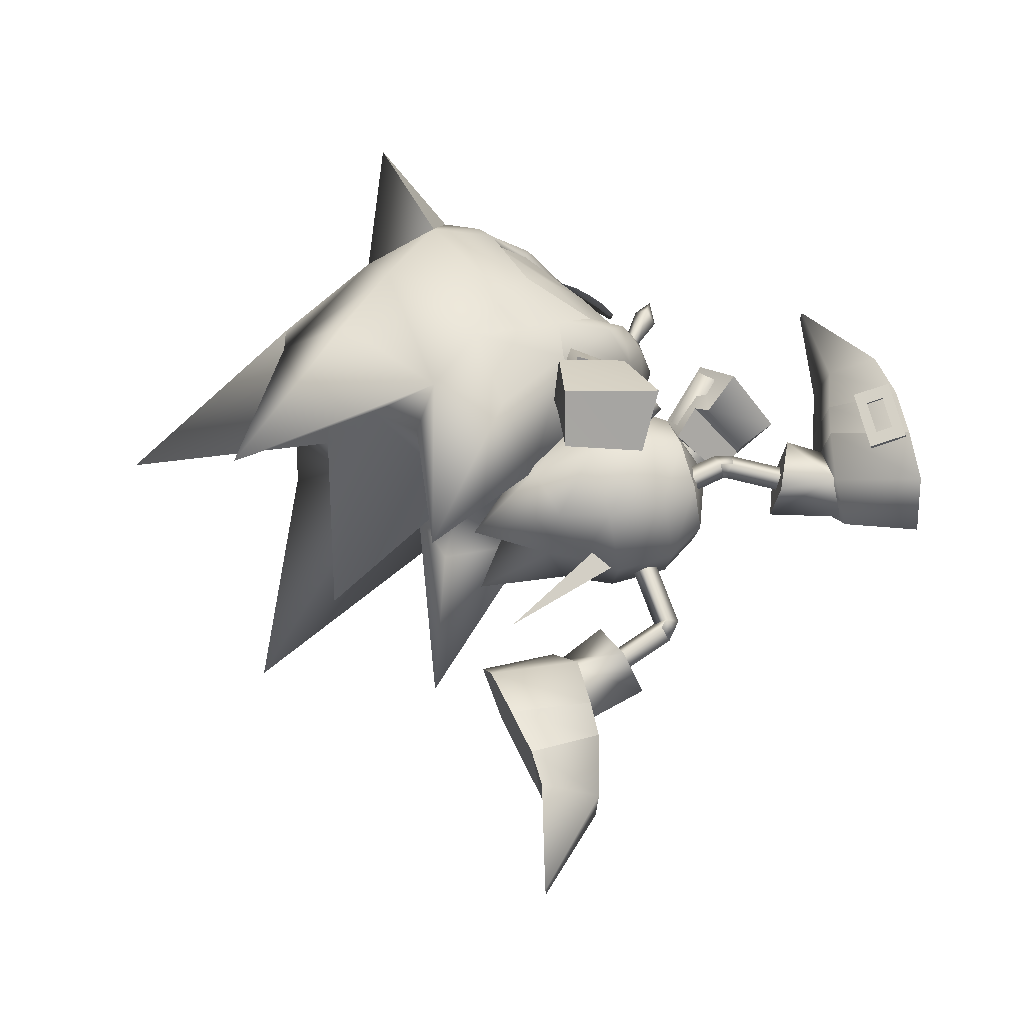
<metadata>
{"format":"obj","ext":"obj","renderer":"f3d","projection":"perspective","resolution":1024,"background":"white","views":[{"elev":53.8,"azim":-162.7,"up":"+Z"}]}
</metadata>
<code>
v 17.61 -14.43 0.08526
v 17.63 -12.62 0.0836
v 17.28 -12.53 0.4004
v 17.01 -14.26 0.6923
v 16.88 -12.43 0.06777
v 17.08 -15.32 0.07525
v 16.44 -13.99 0.06035
v 17.29 -12.53 -0.2479
v 17.04 -14.26 -0.5467
v 19.12 -12.93 -1.649
v 18.4 -12.34 -1.636
v 18.63 -12.13 -1.86
v 19.38 -12.39 -2.072
v 19.22 -12.72 -1.226
v 18.55 -12.3 -1.417
v 20.75 -13.6 -1.623
v 19.9 -13.33 -1.64
v 20.21 -12.71 -2.102
v 21.02 -13.04 -2.047
v 20.86 -13.37 -1.201
v 20.03 -13.07 -1.175
v 21.78 -13.79 -1.602
v 21.67 -13.39 -1.828
v 21.58 -13.56 -1.386
v 19.1 -12.97 1.876
v 18.33 -12.45 1.787
v 18.55 -12.13 2.015
v 19.3 -12.37 2.257
v 19.17 -12.68 1.407
v 18.49 -12.31 1.571
v 20.73 -13.56 1.95
v 19.92 -13.31 1.932
v 20.12 -12.67 2.32
v 20.93 -13.02 2.299
v 20.8 -13.36 1.493
v 19.98 -13.04 1.39
v 21.67 -13.68 1.947
v 21.51 -13.33 2.137
v 21.47 -13.51 1.662
v 2.753 -8.24 -0.9466
v 3.188 -9.208 4.703
v 2.108 -7.191 4.427
v 4.624 -11.06 4.655
v 5.157 -11.88 0.3059
v 8.871 -14.16 3.29
v 1.03 -5.165 3.67
v 0.6107 -4.307 0.8132
v 1.623 -6.133 -1.224
v 3.8 -10.2 -0.4476
v 8.932 -14.25 2.794
v 15.04 11.22 -6.75
v 16.85 10.19 -1.39
v 16.55 9.479 -6.849
v 14.43 13.2 -1.92
v 14.17 12.61 -6.33
v 12.96 17.28 -4.476
v 19.35 6.882 -3.835
v 18.17 7.717 -6.477
v 18.43 8.377 -1.505
v 15.34 11.89 -1.52
v 12.99 17.35 -3.974
v 17.64 -10.41 3.134
v 17.95 -12.39 0.09002
v 18.9 -12.76 0.1103
v 19.8 -11.72 3.273
v 22.23 -9.661 6.299
v 21.4 -10.56 5.424
v 24.86 -12.39 5.144
v 18.81 -9.34 4.749
v 23.53 -13.74 3.19
v 17.77 -10.41 -2.969
v 19.93 -11.73 -3.014
v 21.62 -10.57 -5.1
v 22.49 -9.675 -5.941
v 25.07 -12.4 -4.672
v 19 -9.351 -4.536
v 23.65 -13.75 -2.772
v 8.124 -5.685 0.2013
v 7.728 -6.14 2.783
v 5.523 -5.394 -0.4861
v 5.032 -4.721 2.667
v 6.075 -7.007 1.547
v 7.384 -3.471 2.478
v 7.696 -3.249 0.5625
v 4.381 -3.788 1.026
v 6.357 -7.297 -0.1476
v 6.763 -8.835 0.3461
v 6.173 -8.283 3.565
v 5.772 -6.816 3.415
v 11.5 5.936 -3.554
v 12.64 5.586 -1.184
v 14.7 6.824 -1.505
v 14.65 6.374 -4.735
v 13.41 8.339 -3.26
v 14.25 3.959 -2.192
v 13.49 4.141 -3.981
v 15.81 5.556 -3.333
v 12.63 9.933 -1.81
v 13.44 8.507 -1.526
v 12.63 9.625 -5.114
v 13.35 8.278 -5.159
v 18.2 -0.8019 8.537
v 15.44 -2.153 7.91
v 17.65 0.4193 9.258
v 15.52 -3.136 9.642
v 14.41 -0.9858 8.624
v 18.29 -1.785 10.27
v 13.24 -0.5 11.34
v 17.21 1.047 11.68
v 17.16 0.7845 8.77
v 14.57 -0.28 8.298
v 16.69 2.512 9.649
v 13.39 1.36 9.163
v 18.5 -2.212 7.752
v 16.23 -1.613 7.889
v 17.9 -1.075 8.749
v 16.58 -2.167 7.427
v 16.36 -3.779 8.471
v 17.52 -2.266 10.22
v 15.86 -2.805 9.367
v 18.29 -3.826 8.798
v 15.47 -1.725 8.544
v 15.65 -1.618 9.301
v 14.96 -2.456 8.95
v 13.56 -0.4141 10.89
v 13.52 0.2714 9.715
v 13.05 -0.4991 10.1
v 14.53 -0.1706 10.18
v 15.29 -2.238 9.763
v 13.65 -8.798 -2.201
v 11.36 -8.732 -4.334
v 10.6 -9.958 -3.84
v 14.74 -9.951 -3.41
v 13.16 -10.18 -1.331
v 12.44 -9.885 -5.543
v 13.62 -13.14 -1.512
v 10.58 -12.43 -4.429
v 12.41 -10.07 -1.077
v 10.42 -9.839 -3.09
v 9.207 -11.33 -2.576
v 11.58 -11.79 -0.00244
v 13.61 -9.004 -2.647
v 12.58 -7.274 -4.112
v 11.91 -8.594 -3.508
v 14.81 -8.729 -4.794
v 14.21 -7.826 -3.194
v 12.44 -9.635 -5.048
v 14.13 -10.05 -4.191
v 13.18 -8.179 -5.715
v 13.29 -10.1 -2.865
v 13.35 -9.475 -2.39
v 14.28 -9.784 -2.401
v 12.58 -11.87 -0.721
v 13.34 -12.65 -1.528
v 13.52 -12.13 -0.763
v 12.6 -11.75 -1.909
v 14.06 -10.43 -2.993
v 17.64 -8.757 4.902
v 19.91 -7.477 6.133
v 16.4 -8.509 2.986
v 18.37 -6.833 5.424
v 17 -6.333 3.557
v 19.1 -5.551 5.979
v 15.66 -8.592 0.03774
v 16.46 -6.057 0.05166
v 17.69 -4.77 3.518
v 17.4 -10.64 3.207
v 16.26 -10.44 1.808
v 15.79 -10.71 0.04294
v 31.12 -13.65 8.683
v 27.39 -10.48 7.389
v 27.97 -13.87 4.161
v 17.84 -8.768 -4.739
v 20.16 -7.491 -5.878
v 16.52 -8.516 -2.877
v 18.59 -6.846 -5.234
v 17.15 -6.341 -3.427
v 19.34 -5.564 -5.762
v 17.83 -4.778 -3.363
v 17.53 -10.64 -3.052
v 16.33 -10.44 -1.701
v 27.68 -10.5 -6.814
v 31.47 -13.67 -7.943
v 28.13 -13.87 -3.556
v 11.46 -4.935 0.3249
v 13.57 -6.132 -1.909
v 14.17 -6.811 0.2457
v 12.34 -4.35 -2.8
v 11.2 -2.513 -1.904
v 10.82 -1.696 0.2541
v 11.42 -2.375 2.409
v 12.65 -4.156 3.3
v 13.79 -5.994 2.404
v 18.13 -3.936 6.1
v 17.38 -3.916 5.974
v 17.85 -2.69 7.971
v 17.31 -4.55 6.383
v 17.1 -2.674 7.847
v 18.05 -4.59 6.472
v 17.02 -3.303 8.254
v 17.76 -3.319 8.379
v 17.94 -4.823 5.633
v 17.23 -4.691 5.87
v 18.06 -4.077 5.587
v 17.24 -4.695 5.869
v 17.94 -4.825 5.631
v 17.3 -4.548 6.382
v 18.06 -4.073 5.588
v 18.05 -4.59 6.472
v 18.13 -3.934 6.098
v 17.38 -3.914 5.972
v 16.85 -4.638 2.863
v 16.26 -4.53 3.392
v 16.89 -3.875 2.616
v 17.36 -3.945 5.86
v 17.36 -3.944 5.86
v 16.29 -3.765 3.127
v 14.93 -6.036 -4.64
v 14.3 -5.819 -5.002
v 13.26 -7.72 -4.319
v 15.16 -6.384 -5.276
v 13.89 -7.934 -3.965
v 14.56 -6.12 -5.638
v 14.13 -8.285 -4.59
v 13.5 -8.071 -4.944
v 15.43 -6.023 -5.154
v 15.11 -5.392 -5.401
v 14.57 -5.458 -4.881
v 15.11 -5.389 -5.402
v 15.44 -6.019 -5.158
v 15.16 -6.384 -5.273
v 14.57 -5.461 -4.878
v 14.56 -6.12 -5.639
v 14.93 -6.035 -4.637
v 14.3 -5.819 -4.999
v 16.84 -4.808 -3.237
v 16.69 -4.024 -3.249
v 16.25 -4.008 -2.574
v 14.86 -6.122 -4.662
v 14.86 -6.122 -4.662
v 16.41 -4.783 -2.549
v 7.223 -10.71 1.199
v 6.632 -10.37 3.623
v 5.63 -5.161 -0.5639
v 4.023 -3.408 1.049
v 4.954 -4.54 2.851
v 11.81 12.64 -2.54
v 11.98 12.37 -5.037
v 14.66 6.571 -1.426
v 16.22 5.264 -3.455
v 14.72 6.22 -4.944
v 5.16 -8.891 4.175
v 4.847 -8.307 4.105
v 4.436 -8.509 4.264
v 4.045 -6.811 3.926
v 3.773 -8.834 4.52
v 4.749 -9.092 4.334
v 3.634 -7.012 4.085
v 3.732 -6.227 3.856
v 3.321 -6.428 4.015
v 2.97 -7.337 4.341
v 2.657 -6.753 4.271
v 2.247 -6.955 4.43
v 2.559 -7.538 4.5
v 3.675 -9.619 4.749
v 4.086 -9.418 4.59
v 3.362 -9.035 4.679
v 5.116 -8.935 4.005
v 4.705 -9.136 4.164
v 4.803 -8.352 3.935
v 4.001 -6.855 3.756
v 3.688 -6.271 3.686
v 3.277 -6.472 3.845
v 2.613 -6.797 4.101
v 2.202 -6.999 4.26
v 2.515 -7.582 4.33
v 3.318 -9.079 4.509
v 3.631 -9.663 4.579
v 4.041 -9.462 4.42
v 3.728 -8.878 4.351
v 4.392 -8.553 4.094
v 2.926 -7.381 4.171
v 3.59 -7.056 3.915
v 13.77 9.957 -5.904
v 13.34 10.46 -5.866
v 14.09 10.25 -6.126
v 14.89 8.668 -6.003
v 14.6 10.72 -6.484
v 13.65 10.75 -6.088
v 15.32 8.165 -6.041
v 15.21 8.959 -6.224
v 15.64 8.456 -6.263
v 15.72 9.43 -6.582
v 16.15 8.927 -6.62
v 16.04 9.721 -6.804
v 16.47 9.218 -6.842
v 14.48 11.51 -6.667
v 14.17 11.22 -6.445
v 14.92 11.01 -6.705
v 13.41 10.51 -5.705
v 13.72 10.8 -5.927
v 13.84 10 -5.744
v 14.96 8.715 -5.842
v 15.39 8.212 -5.88
v 15.71 8.503 -6.102
v 16.22 8.974 -6.46
v 16.54 9.265 -6.681
v 16.1 9.768 -6.643
v 14.99 11.06 -6.545
v 14.55 11.56 -6.506
v 14.24 11.27 -6.285
v 14.67 10.77 -6.323
v 14.16 10.3 -5.965
v 15.79 9.477 -6.421
v 15.27 9.006 -6.064
v 38.75 3.178 0.5061
v 33.07 -4.003 4.78
v 35.01 -6.474 0.4392
v 31.78 -11.6 0.3777
v 30.78 -9.816 4.405
v 24.35 -14.43 2.888
v 27.46 -14.62 0.291
v 25.83 -13.12 5.231
v 25.04 -12.68 5.393
v 23.54 -14.23 3.158
v 28.33 -6.259 8.216
v 23.19 -4.357 7.511
v 22.46 -7.265 7.353
v 32.35 -2.1 5.776
v 19.02 -0.4894 3.141
v 18 -3.002 0.08021
v 20.72 -0.8666 7.275
v 24.33 -1.38 6.768
v 30.72 7.592 9.438
v 29.1 -2.115 8.581
v 27.53 -1.228 3.62
v 25.07 -0.6382 3.823
v 26.51 7.748 0.2454
v 30.11 -1.123 0.3307
v 19.14 -13.24 0.1158
v 20.65 -14.08 0.1483
v 19.51 -1.674 0.1101
v 21.51 7.295 6.537
v 22.72 -0.3948 0.1756
v 22.8 1.937 2.85
v 23.48 -9.86 6.563
v 22.7 -14.89 0.192
v 33.25 -4.014 -3.984
v 30.95 -9.825 -3.692
v 24.46 -14.43 -2.434
v 26.03 -13.13 -4.716
v 25.26 -12.7 -4.912
v 23.74 -9.875 -6.152
v 23.66 -14.24 -2.738
v 28.66 -6.277 -7.61
v 22.76 -7.282 -6.99
v 23.49 -4.374 -7.125
v 32.57 -2.113 -5.014
v 19.15 -0.4964 -2.941
v 21.02 -0.883 -7
v 24.6 -1.396 -6.341
v 29.44 -2.134 -7.952
v 31.1 7.571 -8.763
v 27.67 -1.236 -3.064
v 25.22 -0.6465 -3.37
v 21.77 7.28 -6.248
v 22.92 1.931 -2.498
v 18.1 -4.157 2.954
v 19.55 -1.909 2.647
v 18.86 -0.027 3.656
v 14.23 -3.118 4.361
v 15.81 -5.662 3.12
v 16.53 -1.616 4.195
v 17.58 1.72 -0.2009
v 20.94 3.065 1.973
v 19.89 -3.101 -0.1656
v 18.63 -5.289 -0.0311
v 16.34 -6.79 0.1342
v 15.93 1.616 -0.113
v 17.21 1.231 2.523
v 14 1.787 -0.01985
v 14.83 0.845 2.962
v 11.71 0.2821 0.1456
v 12.53 -0.657 3.128
v 19.26 -2.089 -2.999
v 17.8 -4.347 -3.013
v 18.47 -0.2729 -4.05
v 20.7 2.913 -2.788
v 16.94 1.06 -2.837
v 14.52 0.6546 -3.005
v 12.23 -0.8475 -2.84
v 16.1 -1.886 -4.246
v 13.8 -3.388 -4.081
v 15.51 -5.852 -2.848
v 18.03 6.097 -0.3642
v 15.16 1.016 0.5557
v 15.1 0.9772 -0.6553
v 14.25 1.57 -0.02292
v 10.26 -4.658 1.4
v 10.17 -5.003 2.146
v 10.09 -3.921 1.733
v 10.29 -3.852 1.756
v 10.55 -4.031 2.523
v 10.8 -4.422 1.442
v 10.81 -4.431 1.448
v 11.05 -4.639 2.219
v 10.56 -4.04 2.528
v 10.3 -3.863 1.763
v 10 -4.266 2.48
v 10.26 -4.647 1.396
v 10.17 -4.995 2.143
v 6.605 -5.186 0.7366
v 10 -4.256 2.476
v 6.523 -5.535 1.484
v 10.09 -3.909 1.729
v 6.353 -4.795 1.817
v 6.436 -4.449 1.071
v 11.03 -4.636 2.214
v 10.85 3.571 -2.267
v 11.32 3.326 -1.639
v 11.74 2.838 -2.161
v 10.85 3.564 -2.266
v 11.33 3.319 -1.638
v 13.72 6.118 -2.364
v 11.27 3.076 -2.788
v 13.24 6.365 -2.992
v 11.75 2.83 -2.16
v 13.65 5.874 -3.513
v 14.13 5.63 -2.886
v 11.18 2.643 -2.691
v 11.69 3.089 -2.211
v 11.24 2.886 -1.542
v 10.69 2.499 -2.031
v 11.26 3.083 -2.789
v 11.16 2.635 -2.688
v 11.67 3.079 -2.208
v 11.23 2.878 -1.539
v 10.69 2.519 -2.036
v 14.18 -1.198 1.065
v 14.44 -1.375 1.83
v 13.93 -0.8068 2.145
v 13.67 -0.6298 1.38
v 13.41 -1.346 -1.367
v 13.92 -0.9027 -0.8867
v 13.85 -1.146 -2.036
v 14.36 -0.7026 -1.556
f 1 2 3
f 4 3 5
f 6 1 4
f 6 4 7
f 4 1 3
f 7 4 5
f 2 1 8
f 8 9 5
f 1 6 9
f 9 6 7
f 1 9 8
f 9 7 5
f 62 63 64
f 64 65 62
f 66 67 68
f 69 67 66
f 65 70 68
f 62 65 69
f 70 65 64
f 67 65 68
f 67 69 65
f 64 63 71
f 71 72 64
f 73 74 75
f 73 76 74
f 77 72 75
f 72 71 76
f 72 77 64
f 72 73 75
f 76 73 72
f 78 79 80
f 79 81 82
f 83 84 81
f 84 78 85
f 84 83 78
f 80 82 85
f 86 87 40
f 42 88 89
f 89 88 86
f 79 82 80
f 84 85 81
f 78 80 85
f 83 79 78
f 82 81 85
f 87 49 40
f 42 41 88
f 88 87 86
f 90 91 92
f 93 90 94
f 95 96 93
f 91 95 97
f 96 95 91
f 94 92 97
f 98 99 52
f 100 53 101
f 100 101 99
f 94 90 92
f 97 95 93
f 92 91 97
f 90 96 91
f 93 94 97
f 60 98 52
f 51 53 100
f 98 100 99
f 93 96 90
f 79 83 81
f 102 103 104
f 103 105 106
f 105 107 108
f 107 102 109
f 110 111 112
f 107 105 102
f 111 110 106
f 113 111 108
f 112 113 109
f 110 112 104
f 114 115 116
f 117 118 115
f 118 119 120
f 121 114 119
f 116 115 119
f 121 118 114
f 103 106 104
f 105 108 106
f 107 109 108
f 102 104 109
f 111 113 112
f 105 103 102
f 110 104 106
f 111 106 108
f 113 108 109
f 112 109 104
f 118 120 115
f 114 116 119
f 115 120 119
f 118 117 114
f 122 123 124
f 125 126 127
f 127 126 124
f 126 128 122
f 128 125 123
f 125 127 129
f 125 128 126
f 123 129 124
f 126 122 124
f 128 123 122
f 125 129 123
f 127 124 129
f 117 115 114
f 121 119 118
f 130 131 132
f 133 130 134
f 135 133 136
f 131 135 137
f 138 139 140
f 133 135 131
f 139 138 134
f 138 141 136
f 141 140 137
f 140 139 132
f 142 143 144
f 145 146 142
f 147 145 148
f 143 149 147
f 142 144 147
f 145 149 143
f 134 130 132
f 136 133 134
f 137 135 136
f 132 131 137
f 141 138 140
f 130 133 131
f 132 139 134
f 134 138 136
f 136 141 137
f 137 140 132
f 148 145 142
f 144 143 147
f 148 142 147
f 146 145 143
f 150 151 152
f 153 154 155
f 153 155 152
f 156 153 151
f 154 156 150
f 155 154 157
f 156 154 153
f 157 150 152
f 151 153 152
f 150 156 151
f 157 154 150
f 152 155 157
f 142 146 143
f 147 149 145
f 158 69 159
f 160 158 161
f 162 161 163
f 164 160 162
f 165 162 166
f 167 69 158
f 167 158 160
f 168 160 164
f 167 62 69
f 63 62 167
f 3 167 168
f 5 168 169
f 163 161 159
f 3 2 167
f 170 171 172
f 161 158 159
f 162 160 161
f 166 162 163
f 165 164 162
f 168 167 160
f 169 168 164
f 2 63 167
f 5 3 168
f 76 173 174
f 173 175 176
f 176 177 178
f 175 164 177
f 177 165 179
f 76 180 173
f 173 180 175
f 175 181 164
f 71 180 76
f 71 63 180
f 180 8 181
f 181 5 169
f 176 178 174
f 2 8 180
f 182 183 184
f 173 176 174
f 175 177 176
f 177 179 178
f 164 165 177
f 180 181 175
f 181 169 164
f 63 2 180
f 8 5 181
f 185 186 187
f 186 185 188
f 185 189 188
f 190 189 185
f 190 185 191
f 192 191 185
f 192 185 193
f 185 187 193
f 194 195 196
f 195 197 198
f 197 199 200
f 199 194 201
f 202 203 204
f 205 206 207
f 206 208 209
f 210 211 209
f 212 213 214
f 195 198 196
f 197 200 198
f 199 201 200
f 194 196 201
f 203 215 204
f 216 211 210
f 210 208 216
f 205 207 211
f 211 216 205
f 206 209 207
f 208 210 209
f 211 207 209
f 213 217 214
f 214 217 208
f 217 213 216
f 205 213 212
f 212 206 205
f 206 212 214
f 214 208 206
f 217 216 208
f 213 205 216
f 204 215 194
f 215 203 195
f 203 202 197
f 202 204 199
f 195 194 215
f 197 195 203
f 199 197 202
f 194 199 204
f 218 219 220
f 221 218 222
f 223 221 224
f 219 223 225
f 226 227 228
f 229 230 231
f 232 229 233
f 234 235 233
f 236 237 238
f 222 218 220
f 224 221 222
f 225 223 224
f 220 219 225
f 239 226 228
f 240 232 235
f 235 234 240
f 230 240 234
f 234 231 230
f 233 229 231
f 235 232 233
f 231 234 233
f 241 236 238
f 241 238 232
f 236 241 240
f 230 229 237
f 237 236 230
f 229 232 238
f 238 237 229
f 240 241 232
f 230 236 240
f 239 228 219
f 226 239 218
f 227 226 221
f 228 227 223
f 219 218 239
f 218 221 226
f 221 223 227
f 223 219 228
f 40 41 42
f 43 44 45
f 46 47 48
f 49 43 41
f 42 48 40
f 40 49 41
f 44 50 45
f 49 44 43
f 42 46 48
f 51 52 53
f 54 55 56
f 57 58 59
f 55 60 51
f 59 53 52
f 60 52 51
f 61 54 56
f 54 60 55
f 58 53 59
f 10 11 12
f 12 13 10
f 14 15 11
f 11 10 14
f 16 17 18
f 18 19 16
f 20 21 17
f 17 16 20
f 22 16 19
f 19 23 22
f 24 20 16
f 16 22 24
f 17 10 13
f 13 18 17
f 21 14 10
f 10 17 21
f 25 26 27
f 27 28 25
f 29 30 26
f 26 25 29
f 31 32 33
f 33 34 31
f 35 36 32
f 32 31 35
f 37 31 34
f 34 38 37
f 39 35 31
f 31 37 39
f 32 25 28
f 28 33 32
f 36 29 25
f 25 32 36
f 339 317 316
f 333 334 336
f 338 344 336
f 345 344 330
f 343 345 330
f 348 339 316
f 363 361 364
f 344 338 364
f 344 367 359
f 367 366 359
f 375 374 380
f 374 388 389
f 316 317 318
f 172 319 320
f 321 322 172
f 323 321 172
f 324 323 171
f 70 325 324
f 66 68 324
f 326 171 320
f 326 327 328
f 328 171 326
f 159 328 327
f 327 163 159
f 159 69 66
f 317 320 319
f 329 326 320
f 330 166 163
f 330 331 166
f 332 327 333
f 334 335 329
f 334 333 335
f 336 329 317
f 336 334 329
f 337 333 336
f 338 336 339
f 170 320 171
f 170 172 320
f 340 70 64
f 321 325 340
f 340 341 321
f 339 336 317
f 331 165 166
f 330 342 331
f 343 330 332
f 343 332 333
f 171 323 172
f 344 342 330
f 344 337 336
f 163 327 332
f 322 319 172
f 68 70 324
f 318 317 319
f 317 329 320
f 329 335 326
f 332 330 163
f 325 70 340
f 326 335 333
f 333 327 326
f 333 337 343
f 337 345 343
f 337 344 345
f 346 171 328
f 328 66 346
f 159 66 328
f 321 323 324
f 324 325 321
f 347 321 341
f 347 322 321
f 348 316 318
f 319 184 349
f 322 350 184
f 350 351 184
f 352 74 353
f 353 182 352
f 354 77 352
f 75 74 352
f 182 355 349
f 355 182 356
f 356 357 355
f 356 174 357
f 178 357 174
f 76 174 74
f 349 348 319
f 355 358 349
f 179 359 178
f 331 359 179
f 357 360 361
f 362 363 358
f 361 363 362
f 358 364 348
f 363 364 358
f 361 365 364
f 364 338 339
f 349 183 182
f 184 183 349
f 77 340 64
f 350 341 340
f 340 354 350
f 364 339 348
f 165 331 179
f 342 359 331
f 359 366 360
f 360 366 361
f 351 182 184
f 342 344 359
f 365 344 364
f 357 178 360
f 319 322 184
f 77 75 352
f 348 318 319
f 358 348 349
f 362 358 355
f 359 360 178
f 77 354 340
f 355 357 361
f 361 362 355
f 365 361 366
f 367 365 366
f 344 365 367
f 353 74 356
f 356 182 353
f 74 174 356
f 350 354 352
f 352 351 350
f 350 347 341
f 322 347 350
f 346 66 324
f 324 171 346
f 351 352 182
f 368 369 370
f 371 372 373
f 192 193 371
f 374 375 376
f 368 377 376
f 372 378 368
f 193 187 372
f 374 379 380
f 381 382 379
f 383 384 381
f 190 191 383
f 382 373 380
f 384 371 382
f 191 192 384
f 370 375 380
f 376 369 368
f 370 373 368
f 376 375 369
f 370 369 375
f 385 386 387
f 388 374 376
f 377 386 376
f 379 374 389
f 389 390 379
f 390 391 381
f 391 189 383
f 387 392 389
f 392 393 390
f 388 387 389
f 385 376 386
f 392 387 386
f 388 376 385
f 385 387 388
f 187 394 378
f 378 386 377
f 386 393 392
f 394 188 393
f 188 391 393
f 372 368 373
f 193 372 371
f 378 377 368
f 187 378 372
f 382 380 379
f 384 382 381
f 191 384 383
f 373 370 380
f 371 373 382
f 192 371 384
f 390 381 379
f 391 383 381
f 189 190 383
f 392 390 389
f 393 391 390
f 187 186 394
f 378 394 386
f 386 394 393
f 394 186 188
f 188 189 391
f 395 396 397
f 395 398 396
f 395 397 398
f 399 400 401
f 402 403 404
f 405 406 399
f 406 407 400
f 407 408 409
f 408 405 401
f 400 409 401
f 410 411 412
f 411 413 414
f 413 415 416
f 415 410 417
f 403 418 404
f 419 420 421
f 422 423 424
f 425 422 426
f 427 425 428
f 423 427 429
f 430 431 432
f 419 433 420
f 434 435 419
f 421 436 434
f 420 437 421
f 434 419 421
f 426 422 424
f 428 425 426
f 429 427 428
f 424 423 429
f 438 430 432
f 414 417 412
f 439 440 405
f 440 441 406
f 441 442 407
f 442 439 408
f 405 440 406
f 406 441 407
f 407 442 408
f 408 439 405
f 406 400 399
f 407 409 400
f 408 401 409
f 405 399 401
f 443 444 437
f 445 443 433
f 446 445 435
f 444 446 436
f 433 443 437
f 435 445 433
f 436 446 435
f 437 444 436
f 433 437 420
f 435 433 419
f 436 435 434
f 437 436 421
f 404 418 410
f 403 402 413
f 402 404 415
f 410 418 411
f 411 403 413
f 413 402 415
f 415 404 410
f 418 403 411
f 438 432 423
f 430 438 422
f 431 430 425
f 432 431 427
f 423 422 438
f 422 425 430
f 425 427 431
f 427 423 432
f 411 414 412
f 413 416 414
f 415 417 416
f 410 412 417
f 414 416 417
f 87 242 49
f 40 48 86
f 41 243 88
f 89 46 42
f 88 243 87
f 86 244 89
f 243 43 45
f 50 242 45
f 50 44 242
f 245 46 246
f 48 245 244
f 246 244 245
f 242 44 49
f 48 244 86
f 41 43 243
f 89 246 46
f 243 242 87
f 244 246 89
f 242 243 45
f 245 47 46
f 48 47 245
f 247 98 60
f 59 52 99
f 248 51 100
f 58 101 53
f 248 100 98
f 249 99 101
f 55 248 56
f 247 61 56
f 54 61 247
f 58 250 251
f 250 59 249
f 249 251 250
f 54 247 60
f 249 59 99
f 55 51 248
f 251 101 58
f 247 248 98
f 251 249 101
f 248 247 56
f 57 250 58
f 57 59 250
f 252 253 254
f 253 255 254
f 254 256 257
f 258 259 260
f 261 258 262
f 263 264 261
f 256 265 266
f 261 264 267
f 268 252 269
f 270 253 268
f 271 255 270
f 272 259 271
f 273 260 272
f 274 262 273
f 275 263 274
f 276 264 275
f 277 267 276
f 278 265 277
f 279 266 278
f 269 257 279
f 280 256 281
f 282 261 280
f 283 258 282
f 281 254 283
f 268 269 270
f 270 281 271
f 271 283 272
f 273 283 274
f 274 282 275
f 278 277 279
f 279 280 269
f 282 280 277
f 254 257 252
f 255 258 254
f 256 266 257
f 258 255 259
f 258 260 262
f 261 262 263
f 256 267 265
f 267 256 261
f 252 257 269
f 253 252 268
f 255 253 270
f 259 255 271
f 260 259 272
f 262 260 273
f 263 262 274
f 264 263 275
f 267 264 276
f 265 267 277
f 266 265 278
f 257 266 279
f 256 254 281
f 261 256 280
f 258 261 282
f 254 258 283
f 269 281 270
f 281 283 271
f 283 273 272
f 283 282 274
f 282 276 275
f 277 280 279
f 280 281 269
f 277 276 282
f 284 285 286
f 287 284 286
f 288 286 289
f 290 291 292
f 291 293 294
f 295 296 293
f 297 288 298
f 295 293 299
f 285 300 301
f 284 302 300
f 287 303 302
f 290 304 303
f 292 305 304
f 294 306 305
f 296 307 306
f 295 308 307
f 299 309 308
f 297 310 309
f 298 311 310
f 289 301 311
f 288 312 313
f 293 314 312
f 291 315 314
f 286 313 315
f 301 300 302
f 313 302 303
f 315 303 304
f 315 305 306
f 314 306 307
f 309 310 311
f 312 311 301
f 312 314 309
f 289 286 285
f 291 287 286
f 298 288 289
f 287 291 290
f 292 291 294
f 294 293 296
f 299 288 297
f 288 299 293
f 289 285 301
f 285 284 300
f 284 287 302
f 287 290 303
f 290 292 304
f 292 294 305
f 294 296 306
f 296 295 307
f 295 299 308
f 299 297 309
f 297 298 310
f 298 289 311
f 286 288 313
f 288 293 312
f 293 291 314
f 291 286 315
f 313 301 302
f 315 313 303
f 305 315 304
f 314 315 306
f 308 314 307
f 312 309 311
f 313 312 301
f 308 309 314

</code>
